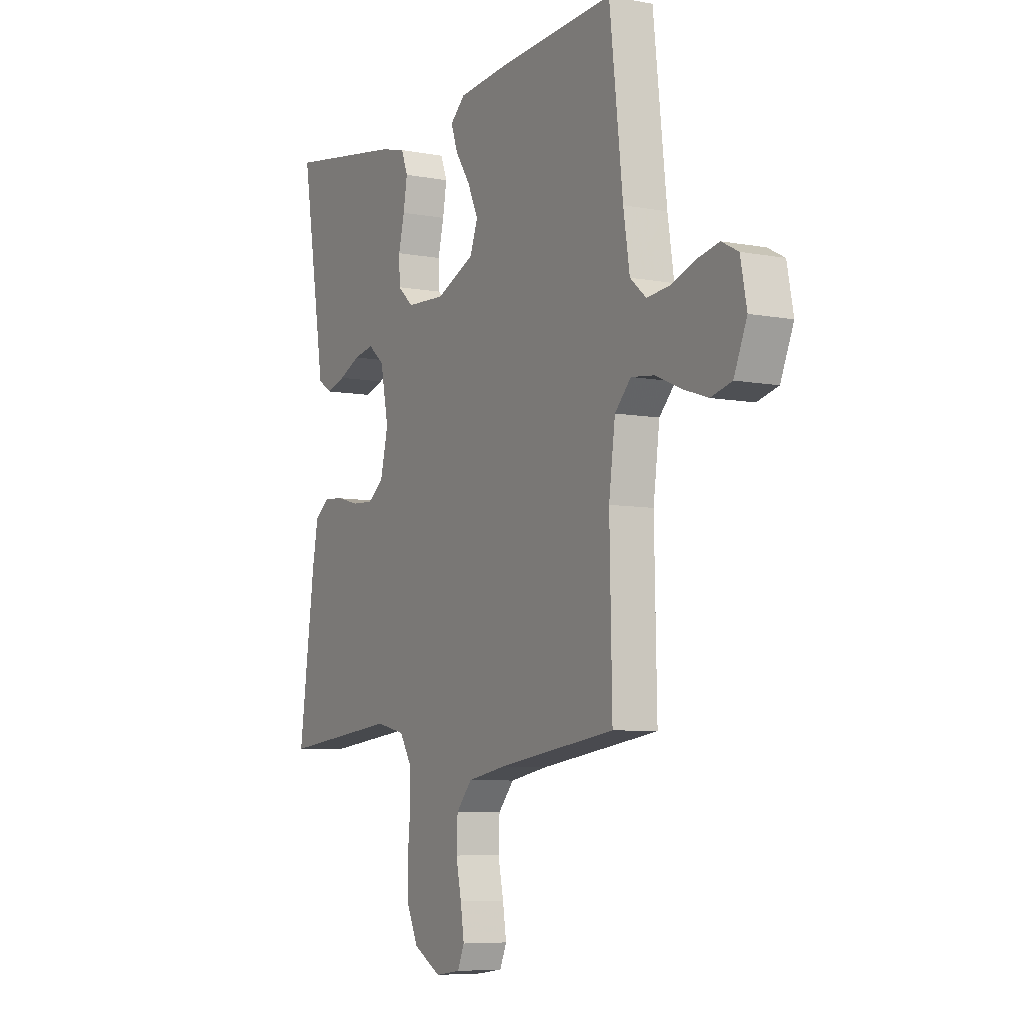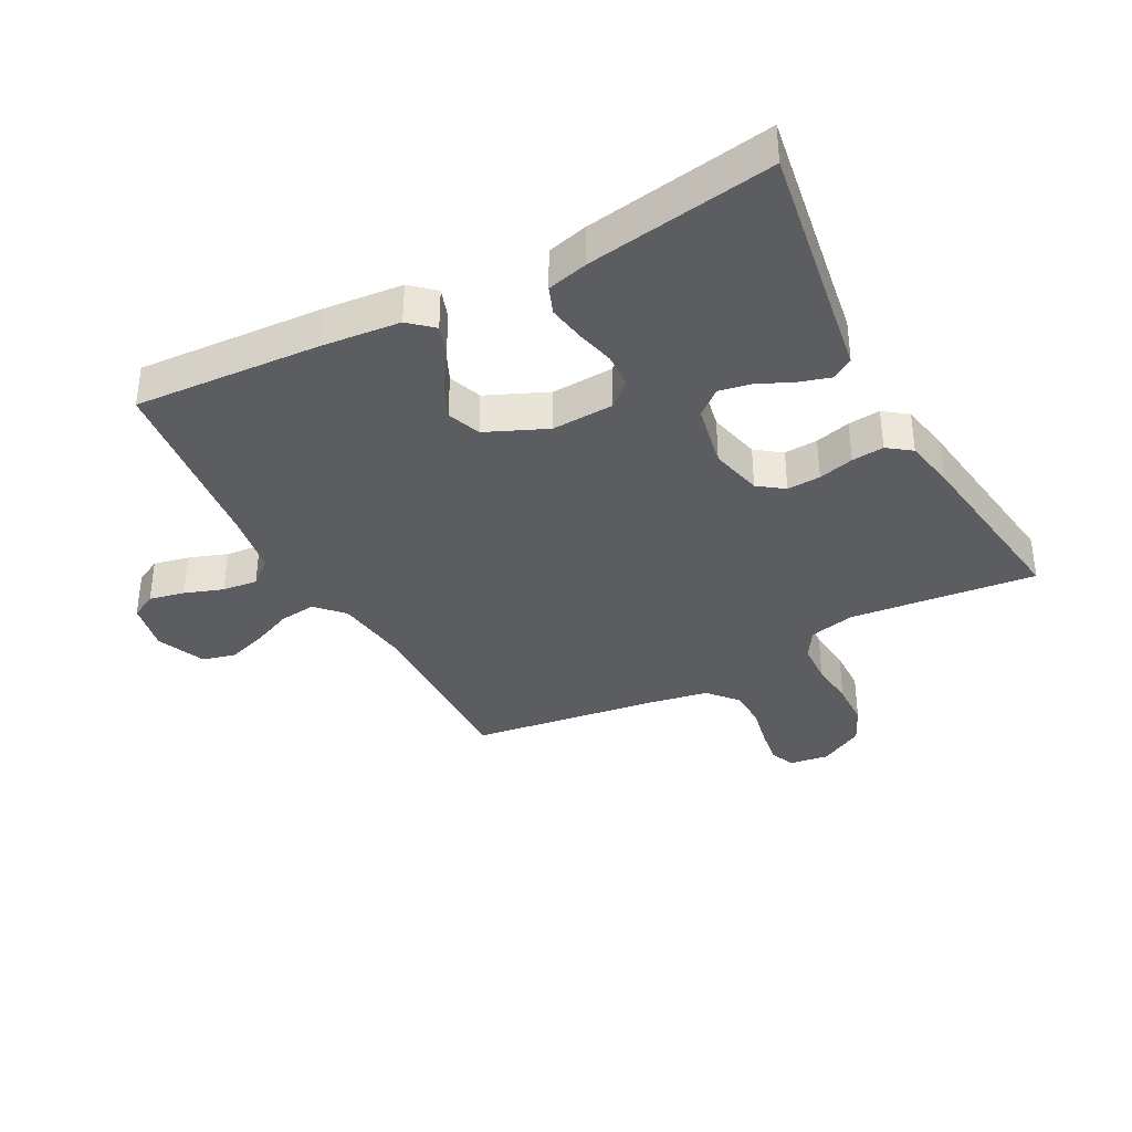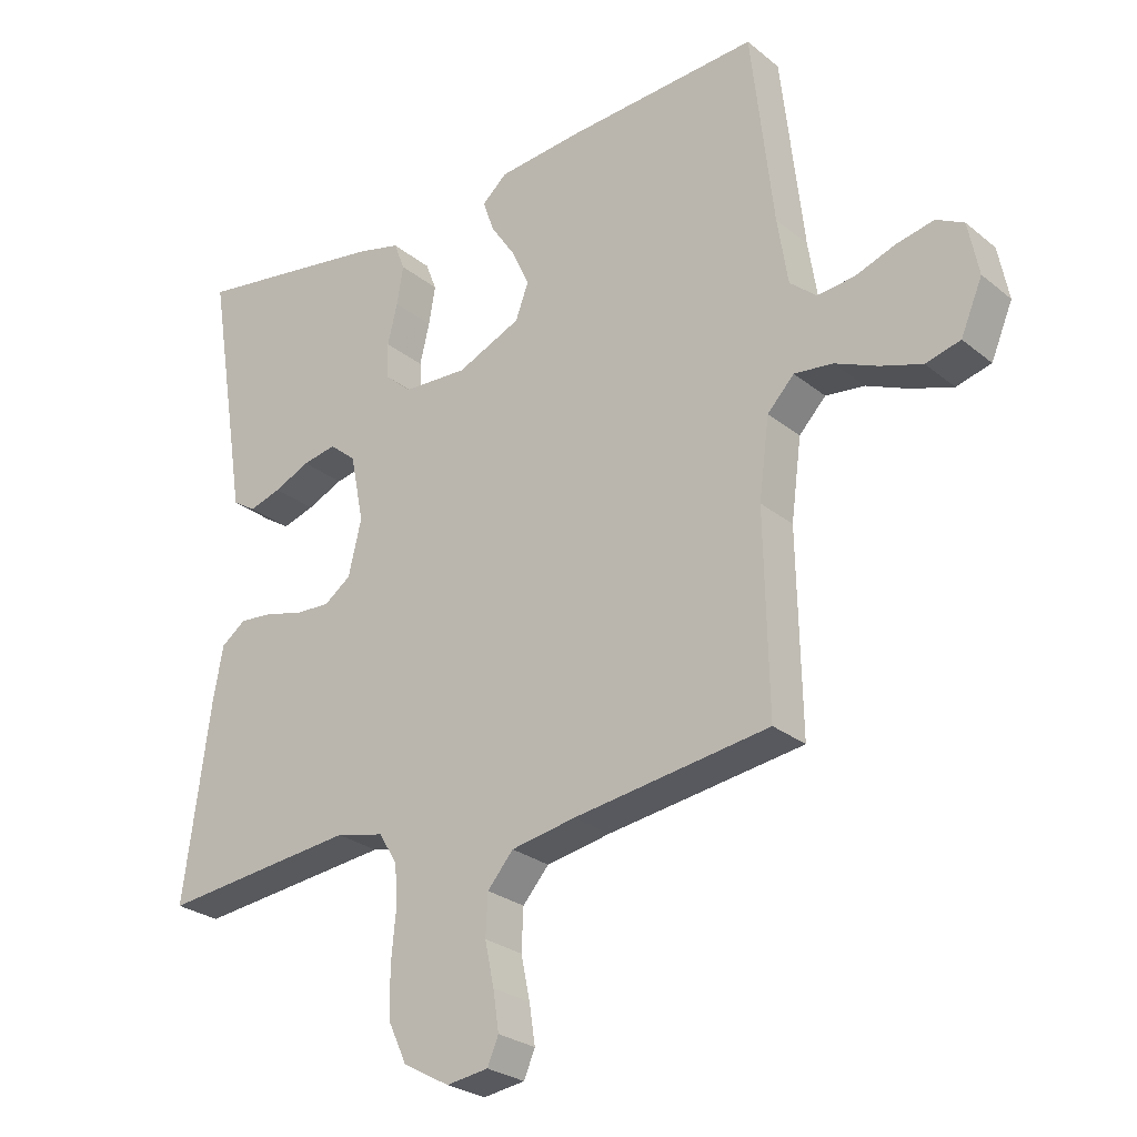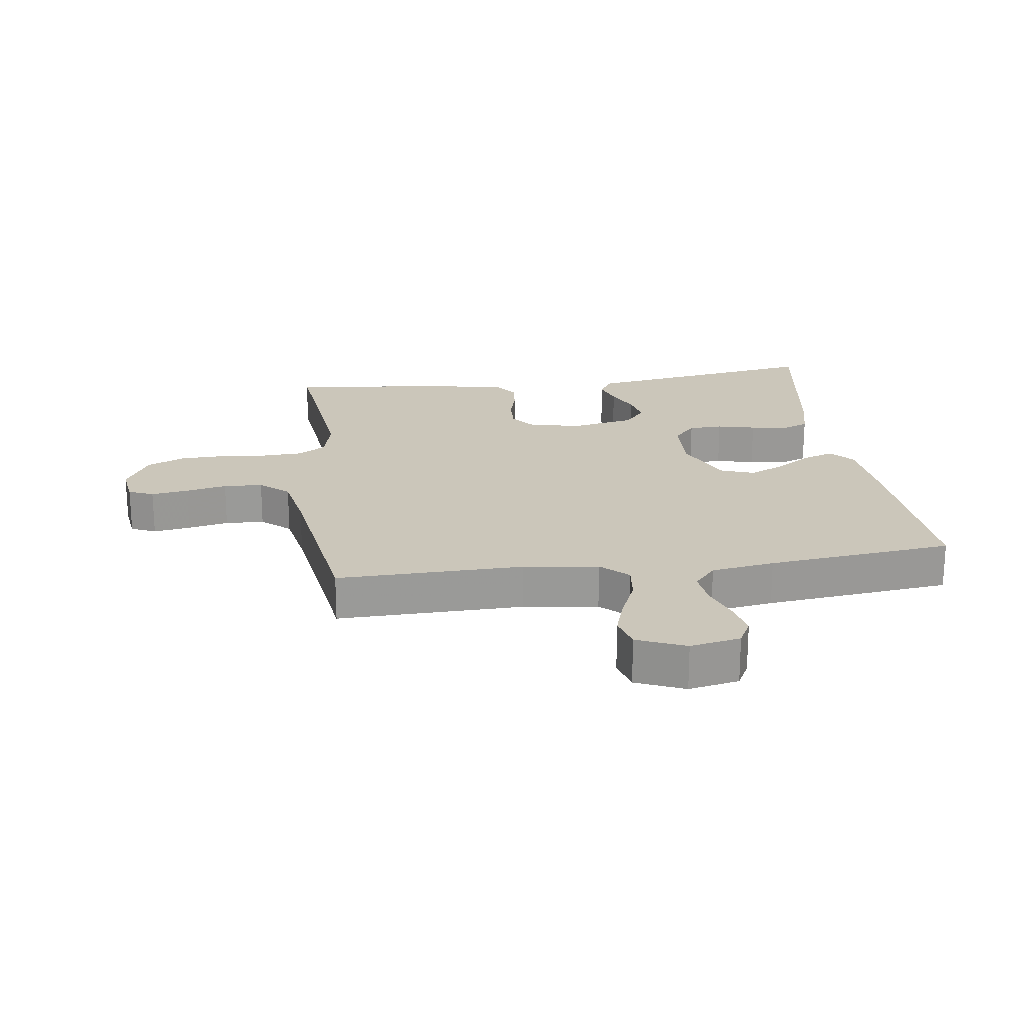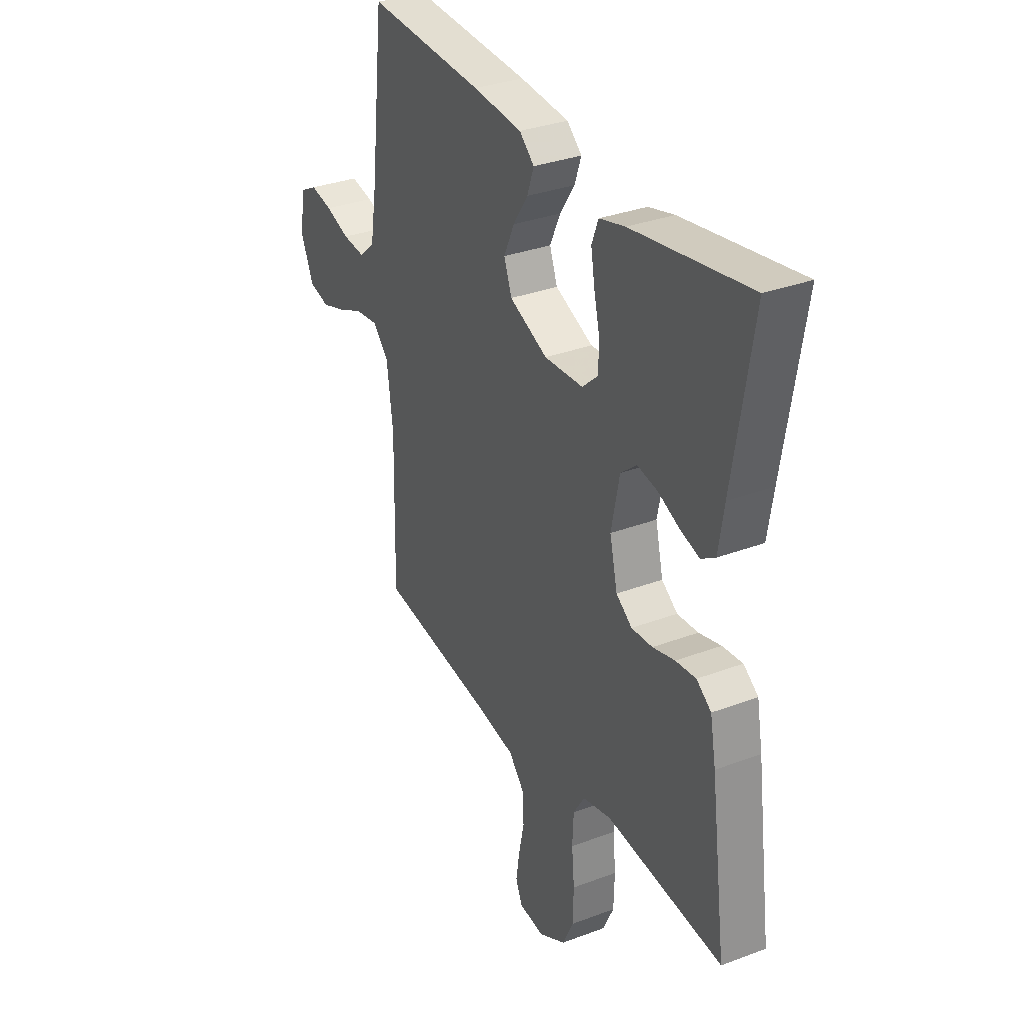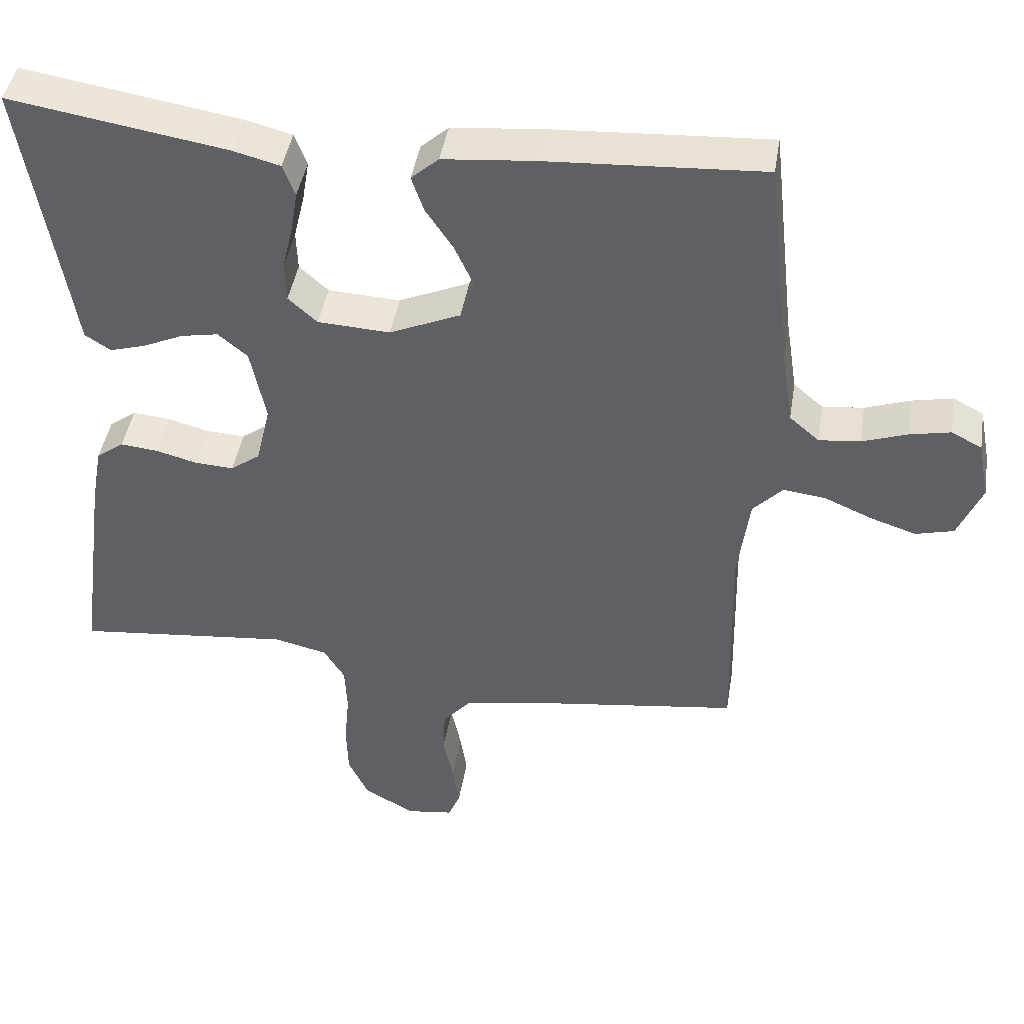
<metadata>
{"format":"obj","ext":"obj","renderer":"f3d","projection":"perspective","resolution":1024,"background":"white","views":[{"elev":-7.0,"azim":-118.9,"up":"+Z"},{"elev":-36.4,"azim":28.0,"up":"+Y"},{"elev":-26.6,"azim":-141.2,"up":"+Z"},{"elev":21.2,"azim":-97.8,"up":"+Y"},{"elev":32.5,"azim":62.3,"up":"+Z"},{"elev":43.8,"azim":-170.7,"up":"+Z"}]}
</metadata>
<code>
v 0.5 0.07 0.5
v 0.451 0.07 0.2
v 0.437 0.07 0.111
v 0.401 0.07 0.088
v 0.351 0.07 0.103
v 0.296 0.07 0.128
v 0.244 0.07 0.138
v 0.203 0.07 0.104
v 0.182 0.07 0
v 0.202 0.07 -0.084
v 0.243 0.07 -0.114
v 0.297 0.07 -0.111
v 0.354 0.07 -0.096
v 0.406 0.07 -0.091
v 0.444 0.07 -0.119
v 0.459 0.07 -0.2
v 0.5 0.07 -0.5
v 0.2 0.07 -0.468
v 0.126 0.07 -0.485
v 0.097 0.07 -0.532
v 0.094 0.07 -0.598
v 0.101 0.07 -0.672
v 0.099 0.07 -0.745
v 0.071 0.07 -0.805
v 0 0.07 -0.844
v -0.064 0.07 -0.835
v -0.081 0.07 -0.795
v -0.072 0.07 -0.735
v -0.058 0.07 -0.669
v -0.061 0.07 -0.606
v -0.101 0.07 -0.56
v -0.2 0.07 -0.542
v -0.5 0.07 -0.5
v -0.494 0.07 -0.2
v -0.51 0.07 -0.079
v -0.551 0.07 -0.036
v -0.61 0.07 -0.043
v -0.675 0.07 -0.071
v -0.739 0.07 -0.092
v -0.792 0.07 -0.078
v -0.825 0.07 0
v -0.809 0.07 0.081
v -0.767 0.07 0.103
v -0.71 0.07 0.091
v -0.648 0.07 0.069
v -0.591 0.07 0.063
v -0.55 0.07 0.098
v -0.534 0.07 0.2
v -0.5 0.07 0.5
v -0.2 0.07 0.482
v -0.074 0.07 0.47
v -0.036 0.07 0.436
v -0.053 0.07 0.387
v -0.091 0.07 0.33
v -0.118 0.07 0.271
v -0.098 0.07 0.217
v 0 0.07 0.174
v 0.1 0.07 0.179
v 0.14 0.07 0.215
v 0.142 0.07 0.27
v 0.127 0.07 0.332
v 0.117 0.07 0.391
v 0.134 0.07 0.435
v 0.2 0.07 0.452
v 0.5 0 0.5
v 0.451 0 0.2
v 0.437 0 0.111
v 0.401 0 0.088
v 0.351 0 0.103
v 0.296 0 0.128
v 0.244 0 0.138
v 0.203 0 0.104
v 0.182 0 0
v 0.202 0 -0.084
v 0.243 0 -0.114
v 0.297 0 -0.111
v 0.354 0 -0.096
v 0.406 0 -0.091
v 0.444 0 -0.119
v 0.459 0 -0.2
v 0.5 0 -0.5
v 0.2 0 -0.468
v 0.126 0 -0.485
v 0.097 0 -0.532
v 0.094 0 -0.598
v 0.101 0 -0.672
v 0.099 0 -0.745
v 0.071 0 -0.805
v 0 0 -0.844
v -0.064 0 -0.835
v -0.081 0 -0.795
v -0.072 0 -0.735
v -0.058 0 -0.669
v -0.061 0 -0.606
v -0.101 0 -0.56
v -0.2 0 -0.542
v -0.5 0 -0.5
v -0.494 0 -0.2
v -0.51 0 -0.079
v -0.551 0 -0.036
v -0.61 0 -0.043
v -0.675 0 -0.071
v -0.739 0 -0.092
v -0.792 0 -0.078
v -0.825 0 0
v -0.809 0 0.081
v -0.767 0 0.103
v -0.71 0 0.091
v -0.648 0 0.069
v -0.591 0 0.063
v -0.55 0 0.098
v -0.534 0 0.2
v -0.5 0 0.5
v -0.2 0 0.482
v -0.074 0 0.47
v -0.036 0 0.436
v -0.053 0 0.387
v -0.091 0 0.33
v -0.118 0 0.271
v -0.098 0 0.217
v 0 0 0.174
v 0.1 0 0.179
v 0.14 0 0.215
v 0.142 0 0.27
v 0.127 0 0.332
v 0.117 0 0.391
v 0.134 0 0.435
v 0.2 0 0.452
f 63 64 1 2
f 60 61 62 63
f 60 63 2 3
f 59 60 3 4
f 51 52 53 54
f 51 54 55
f 48 49 50 51
f 47 48 51 55
f 46 47 55 56
f 42 43 44 45
f 42 45 46
f 41 42 46
f 40 41 46
f 37 38 39 40
f 37 40 46 56
f 32 33 34
f 31 32 34 35
f 30 31 35
f 26 27 28 29
f 24 25 26 29
f 24 29 30
f 21 22 23 24
f 20 21 24 30
f 19 20 30 35
f 15 16 17 18
f 12 13 14 15
f 11 12 15 18
f 10 11 18 19
f 59 4 5 6
f 58 59 6 7
f 36 37 56 57
f 9 10 19 35
f 8 9 35 36
f 36 57 58
f 7 8 36 58
f 66 65 128 127
f 127 126 125 124
f 67 66 127 124
f 68 67 124 123
f 118 117 116 115
f 119 118 115
f 115 114 113 112
f 119 115 112 111
f 120 119 111 110
f 109 108 107 106
f 110 109 106
f 110 106 105
f 110 105 104
f 104 103 102 101
f 120 110 104 101
f 98 97 96
f 99 98 96 95
f 99 95 94
f 93 92 91 90
f 93 90 89 88
f 94 93 88
f 88 87 86 85
f 94 88 85 84
f 99 94 84 83
f 82 81 80 79
f 79 78 77 76
f 82 79 76 75
f 83 82 75 74
f 70 69 68 123
f 71 70 123 122
f 121 120 101 100
f 99 83 74 73
f 100 99 73 72
f 122 121 100
f 122 100 72 71
f 1 65 66 2
f 2 66 67 3
f 3 67 68 4
f 4 68 69 5
f 5 69 70 6
f 6 70 71 7
f 7 71 72 8
f 8 72 73 9
f 9 73 74 10
f 10 74 75 11
f 11 75 76 12
f 12 76 77 13
f 13 77 78 14
f 14 78 79 15
f 15 79 80 16
f 16 80 81 17
f 17 81 82 18
f 18 82 83 19
f 19 83 84 20
f 20 84 85 21
f 21 85 86 22
f 22 86 87 23
f 23 87 88 24
f 24 88 89 25
f 25 89 90 26
f 26 90 91 27
f 27 91 92 28
f 28 92 93 29
f 29 93 94 30
f 30 94 95 31
f 31 95 96 32
f 32 96 97 33
f 33 97 98 34
f 34 98 99 35
f 35 99 100 36
f 36 100 101 37
f 37 101 102 38
f 38 102 103 39
f 39 103 104 40
f 40 104 105 41
f 41 105 106 42
f 42 106 107 43
f 43 107 108 44
f 44 108 109 45
f 45 109 110 46
f 46 110 111 47
f 47 111 112 48
f 48 112 113 49
f 49 113 114 50
f 50 114 115 51
f 51 115 116 52
f 52 116 117 53
f 53 117 118 54
f 54 118 119 55
f 55 119 120 56
f 56 120 121 57
f 57 121 122 58
f 58 122 123 59
f 59 123 124 60
f 60 124 125 61
f 61 125 126 62
f 62 126 127 63
f 63 127 128 64
f 64 128 65 1

</code>
